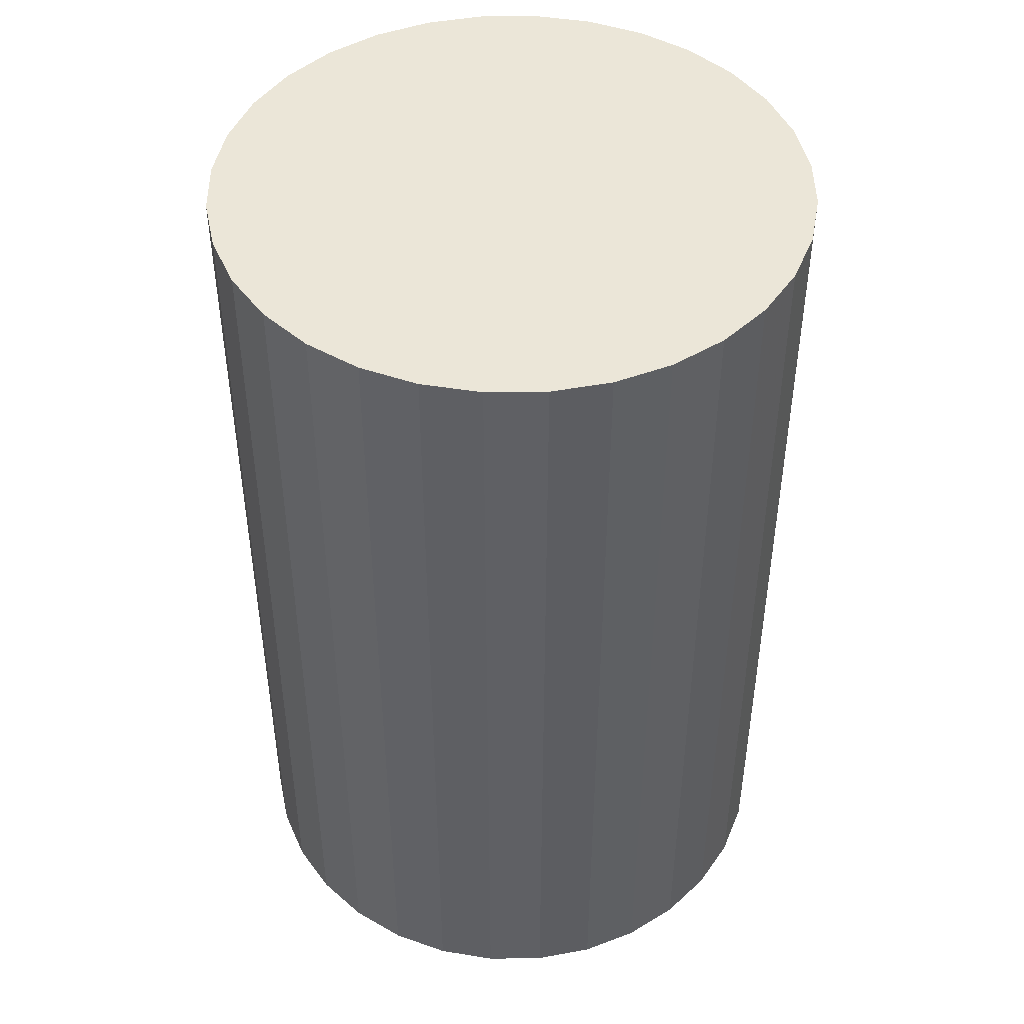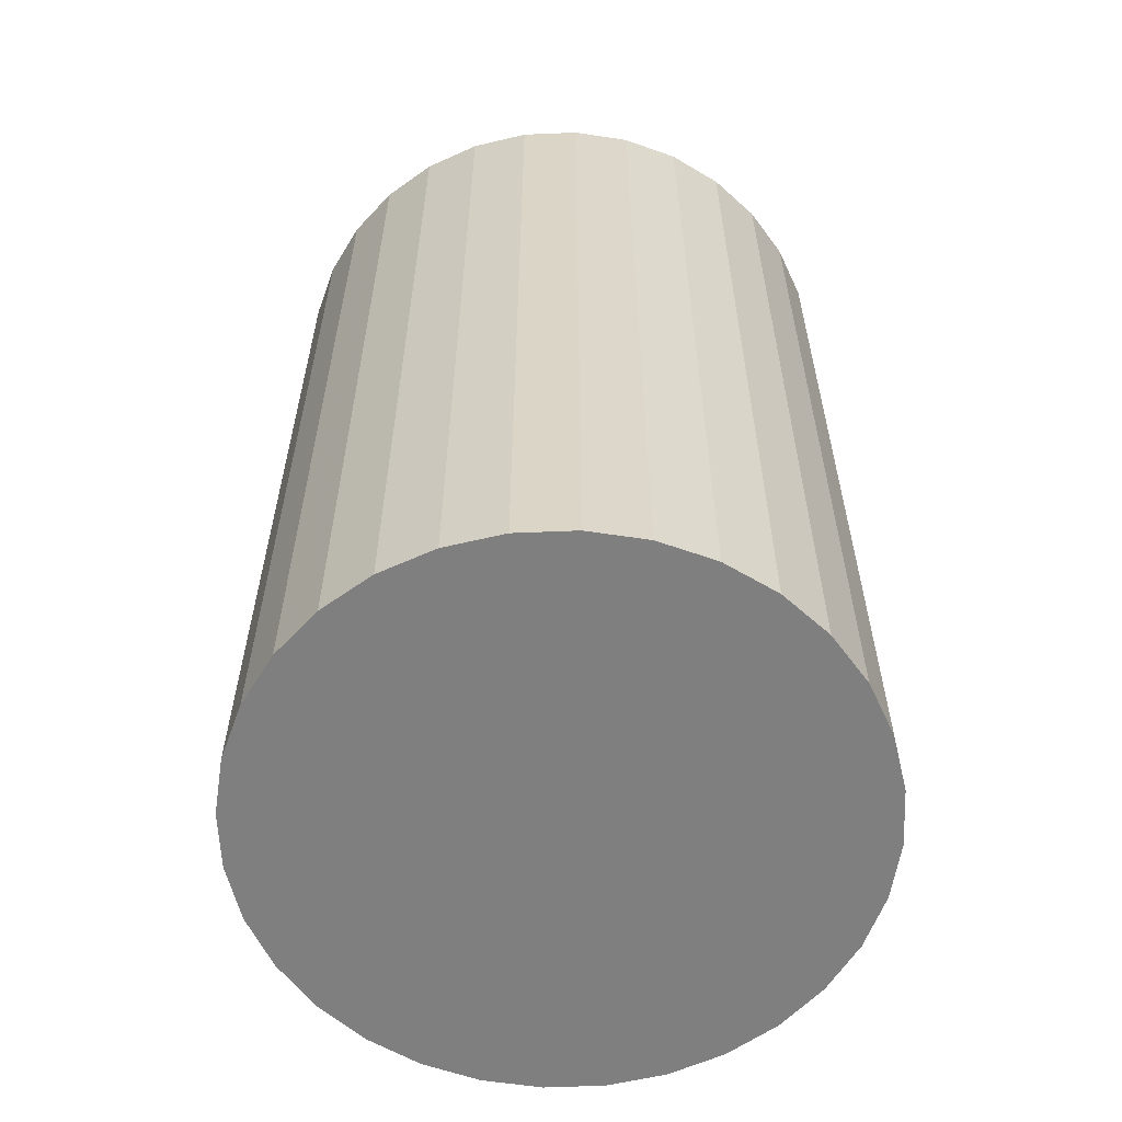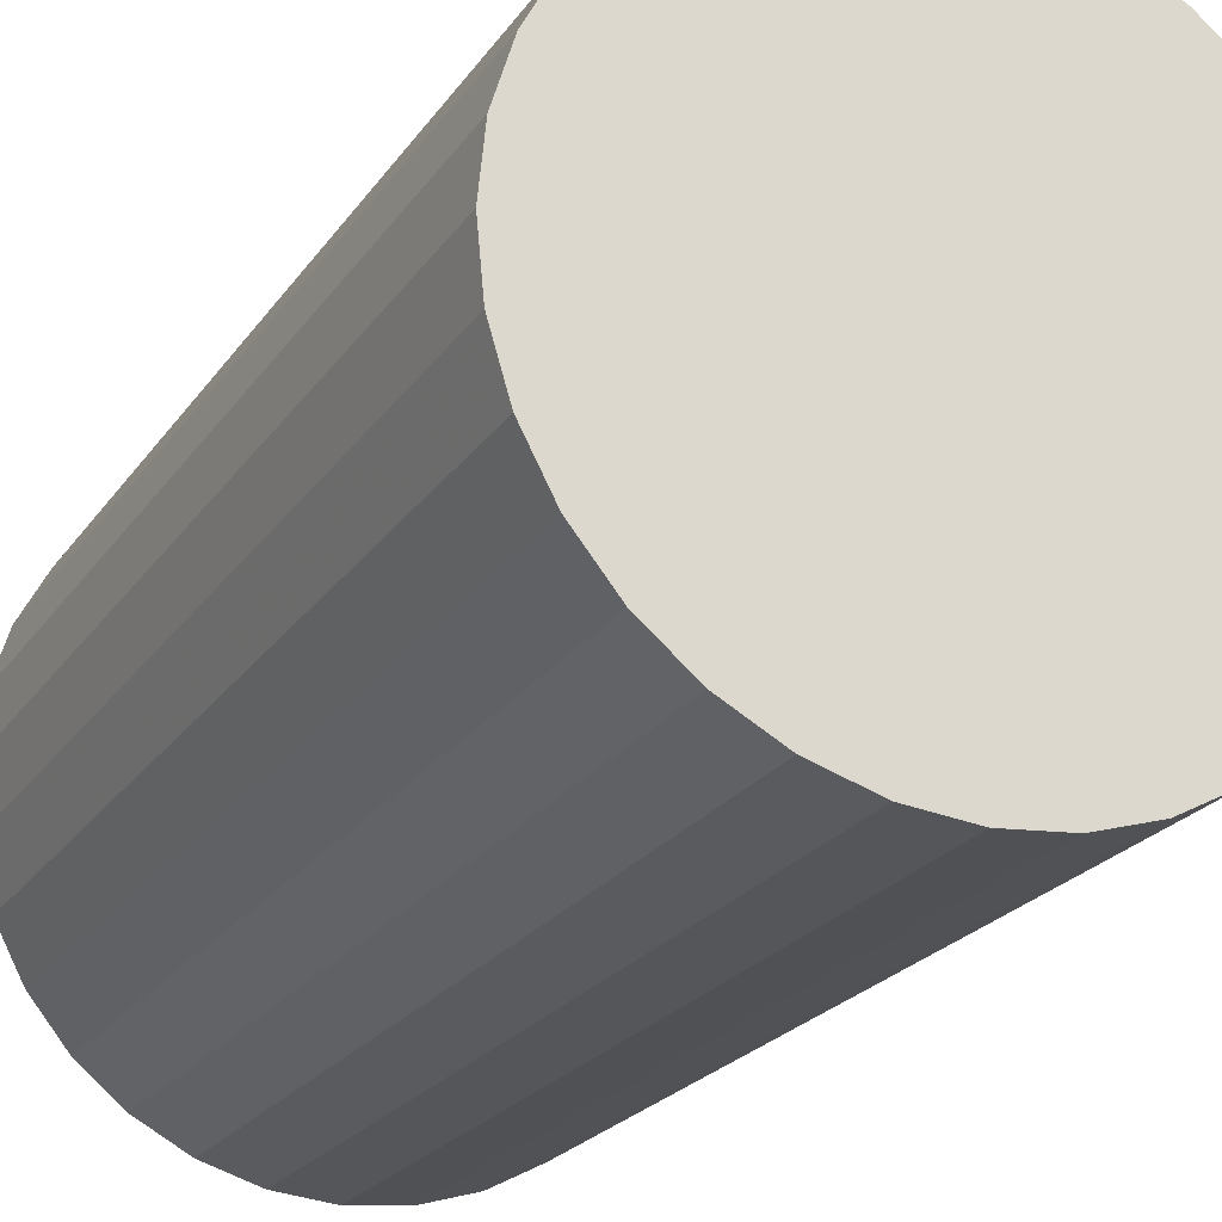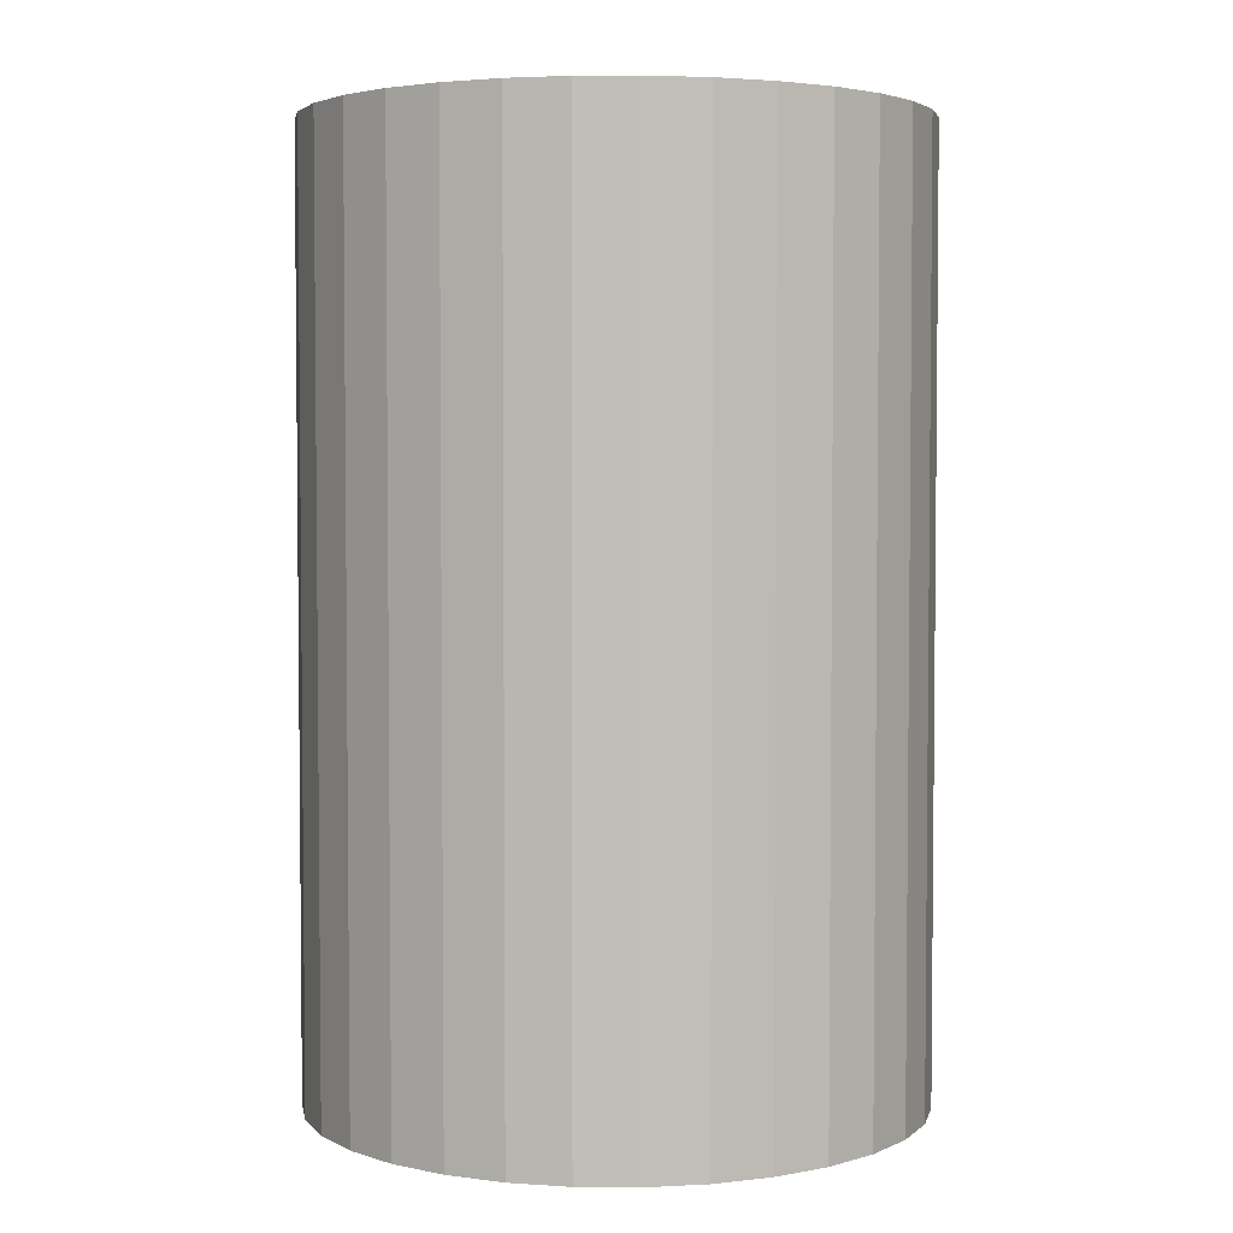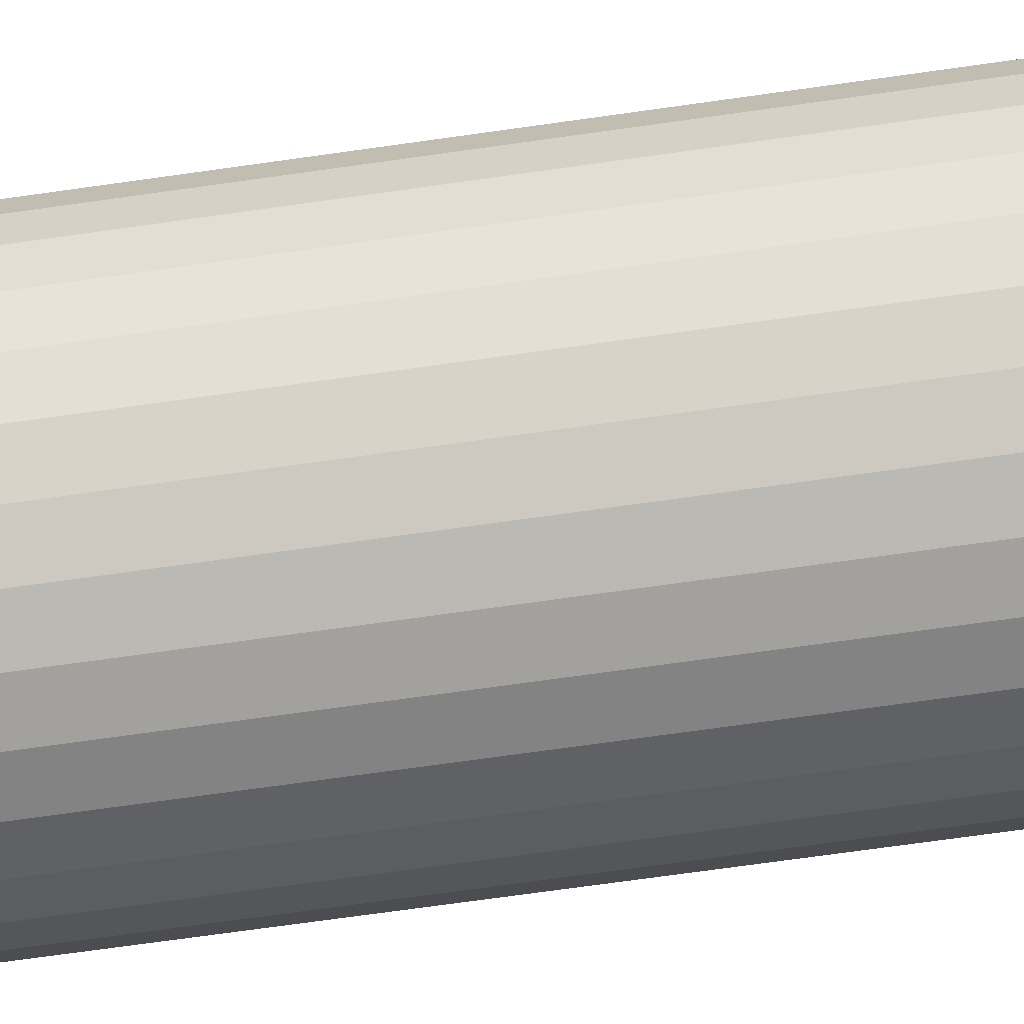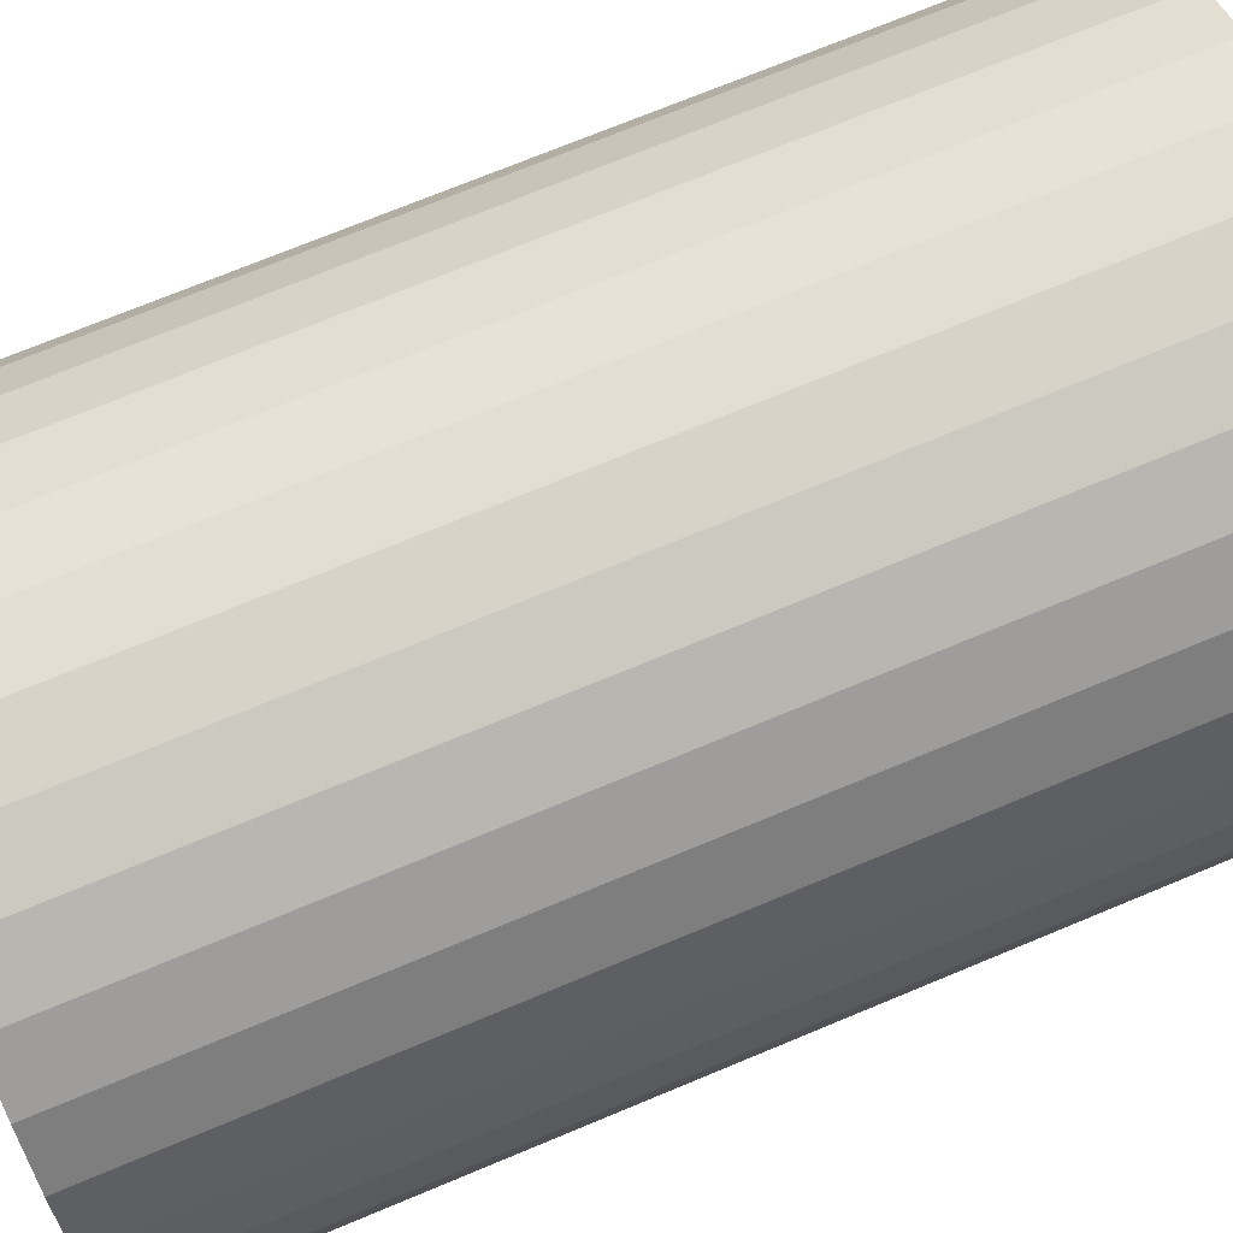
<metadata>
{"format":"obj","ext":"obj","renderer":"f3d","projection":"perspective","resolution":1024,"background":"white","views":[{"elev":46.1,"azim":72.4,"up":"+Z"},{"elev":-59.7,"azim":154.3,"up":"+Z"},{"elev":-22.8,"azim":154.5,"up":"+Y"},{"elev":3.6,"azim":-150.4,"up":"+Z"},{"elev":-77.5,"azim":97.8,"up":"+Y"},{"elev":72.1,"azim":-112.6,"up":"+Y"}]}
</metadata>
<code>
v 0 0 -0.04143
v 0.02679 0 -0.04143
v 0.02679 0 0.04143
v 0 0 0.04143
v 0.02628 0.005226 -0.04143
v 0.02628 0.005226 0.04143
v 0.02475 0.01025 -0.04143
v 0.02475 0.01025 0.04143
v 0.02227 0.01488 -0.04143
v 0.02227 0.01488 0.04143
v 0.01894 0.01894 -0.04143
v 0.01894 0.01894 0.04143
v 0.01488 0.02227 -0.04143
v 0.01488 0.02227 0.04143
v 0.01025 0.02475 -0.04143
v 0.01025 0.02475 0.04143
v 0.005226 0.02628 -0.04143
v 0.005226 0.02628 0.04143
v 0 0.02679 -0.04143
v 0 0.02679 0.04143
v -0.005226 0.02628 -0.04143
v -0.005226 0.02628 0.04143
v -0.01025 0.02475 -0.04143
v -0.01025 0.02475 0.04143
v -0.01488 0.02227 -0.04143
v -0.01488 0.02227 0.04143
v -0.01894 0.01894 -0.04143
v -0.01894 0.01894 0.04143
v -0.02227 0.01488 -0.04143
v -0.02227 0.01488 0.04143
v -0.02475 0.01025 -0.04143
v -0.02475 0.01025 0.04143
v -0.02628 0.005226 -0.04143
v -0.02628 0.005226 0.04143
v -0.02679 0 -0.04143
v -0.02679 0 0.04143
v -0.02628 -0.005226 -0.04143
v -0.02628 -0.005226 0.04143
v -0.02475 -0.01025 -0.04143
v -0.02475 -0.01025 0.04143
v -0.02227 -0.01488 -0.04143
v -0.02227 -0.01488 0.04143
v -0.01894 -0.01894 -0.04143
v -0.01894 -0.01894 0.04143
v -0.01488 -0.02227 -0.04143
v -0.01488 -0.02227 0.04143
v -0.01025 -0.02475 -0.04143
v -0.01025 -0.02475 0.04143
v -0.005226 -0.02628 -0.04143
v -0.005226 -0.02628 0.04143
v -0 -0.02679 -0.04143
v -0 -0.02679 0.04143
v 0.005226 -0.02628 -0.04143
v 0.005226 -0.02628 0.04143
v 0.01025 -0.02475 -0.04143
v 0.01025 -0.02475 0.04143
v 0.01488 -0.02227 -0.04143
v 0.01488 -0.02227 0.04143
v 0.01894 -0.01894 -0.04143
v 0.01894 -0.01894 0.04143
v 0.02227 -0.01488 -0.04143
v 0.02227 -0.01488 0.04143
v 0.02475 -0.01025 -0.04143
v 0.02475 -0.01025 0.04143
v 0.02628 -0.005226 -0.04143
v 0.02628 -0.005226 0.04143
f 2 1 5
f 2 5 3
f 3 5 6
f 3 6 4
f 5 1 7
f 5 7 6
f 6 7 8
f 6 8 4
f 7 1 9
f 7 9 8
f 8 9 10
f 8 10 4
f 9 1 11
f 9 11 10
f 10 11 12
f 10 12 4
f 11 1 13
f 11 13 12
f 12 13 14
f 12 14 4
f 13 1 15
f 13 15 14
f 14 15 16
f 14 16 4
f 15 1 17
f 15 17 16
f 16 17 18
f 16 18 4
f 17 1 19
f 17 19 18
f 18 19 20
f 18 20 4
f 19 1 21
f 19 21 20
f 20 21 22
f 20 22 4
f 21 1 23
f 21 23 22
f 22 23 24
f 22 24 4
f 23 1 25
f 23 25 24
f 24 25 26
f 24 26 4
f 25 1 27
f 25 27 26
f 26 27 28
f 26 28 4
f 27 1 29
f 27 29 28
f 28 29 30
f 28 30 4
f 29 1 31
f 29 31 30
f 30 31 32
f 30 32 4
f 31 1 33
f 31 33 32
f 32 33 34
f 32 34 4
f 33 1 35
f 33 35 34
f 34 35 36
f 34 36 4
f 35 1 37
f 35 37 36
f 36 37 38
f 36 38 4
f 37 1 39
f 37 39 38
f 38 39 40
f 38 40 4
f 39 1 41
f 39 41 40
f 40 41 42
f 40 42 4
f 41 1 43
f 41 43 42
f 42 43 44
f 42 44 4
f 43 1 45
f 43 45 44
f 44 45 46
f 44 46 4
f 45 1 47
f 45 47 46
f 46 47 48
f 46 48 4
f 47 1 49
f 47 49 48
f 48 49 50
f 48 50 4
f 49 1 51
f 49 51 50
f 50 51 52
f 50 52 4
f 51 1 53
f 51 53 52
f 52 53 54
f 52 54 4
f 53 1 55
f 53 55 54
f 54 55 56
f 54 56 4
f 55 1 57
f 55 57 56
f 56 57 58
f 56 58 4
f 57 1 59
f 57 59 58
f 58 59 60
f 58 60 4
f 59 1 61
f 59 61 60
f 60 61 62
f 60 62 4
f 61 1 63
f 61 63 62
f 62 63 64
f 62 64 4
f 63 1 65
f 63 65 64
f 64 65 66
f 64 66 4
f 65 1 2
f 65 2 66
f 66 2 3
f 66 3 4

</code>
